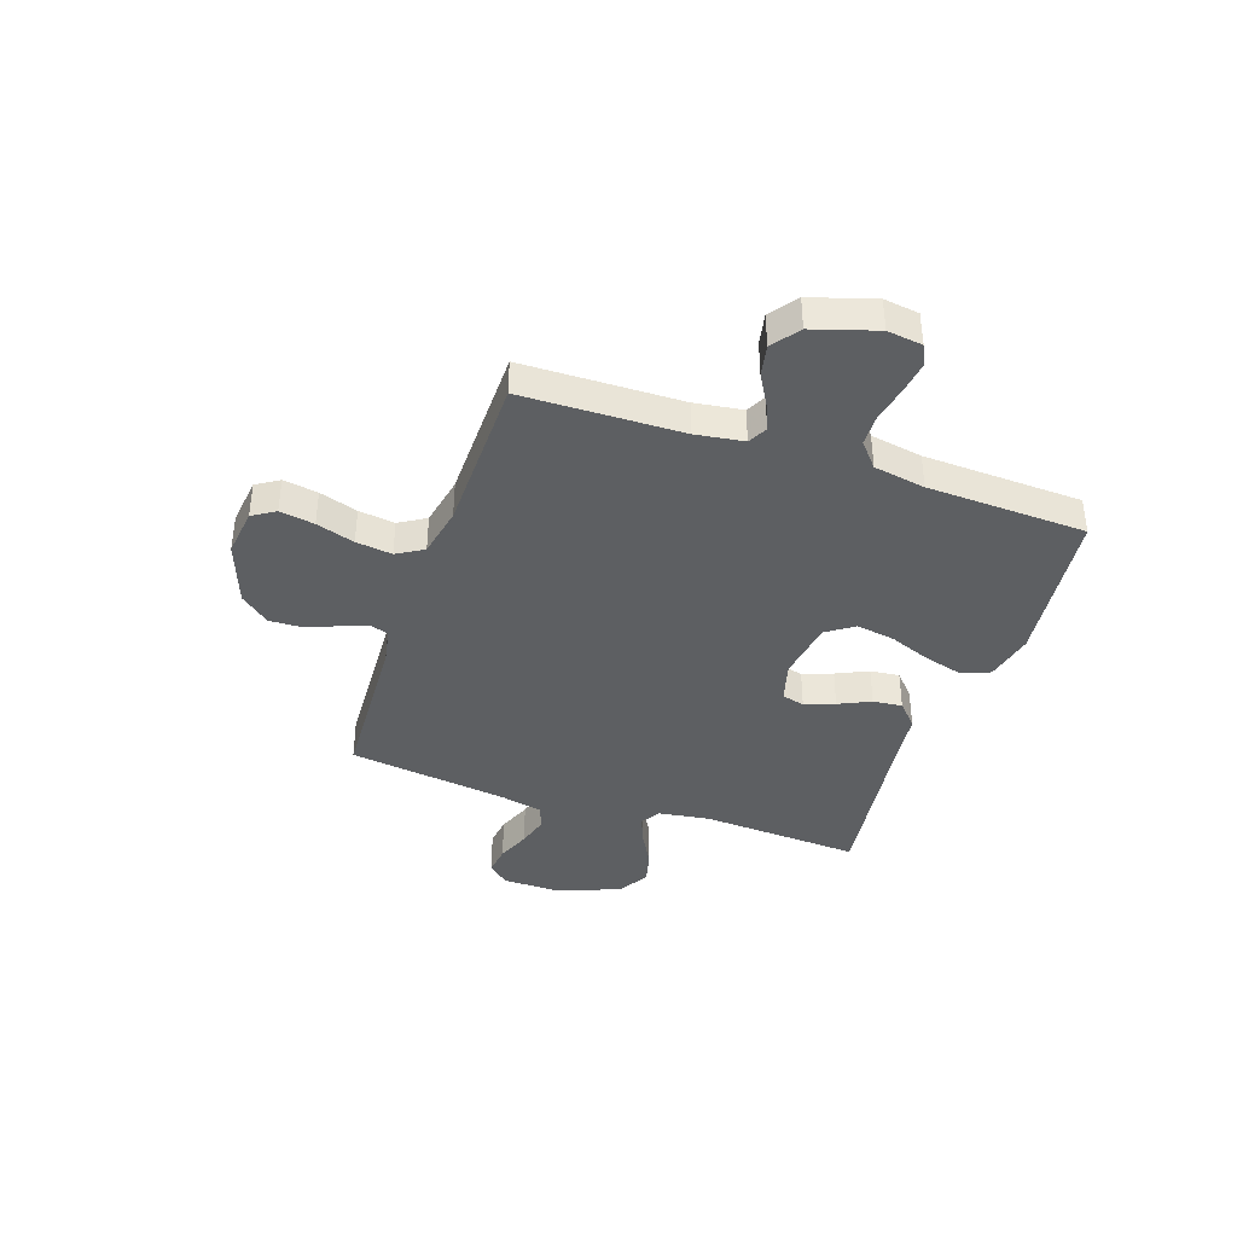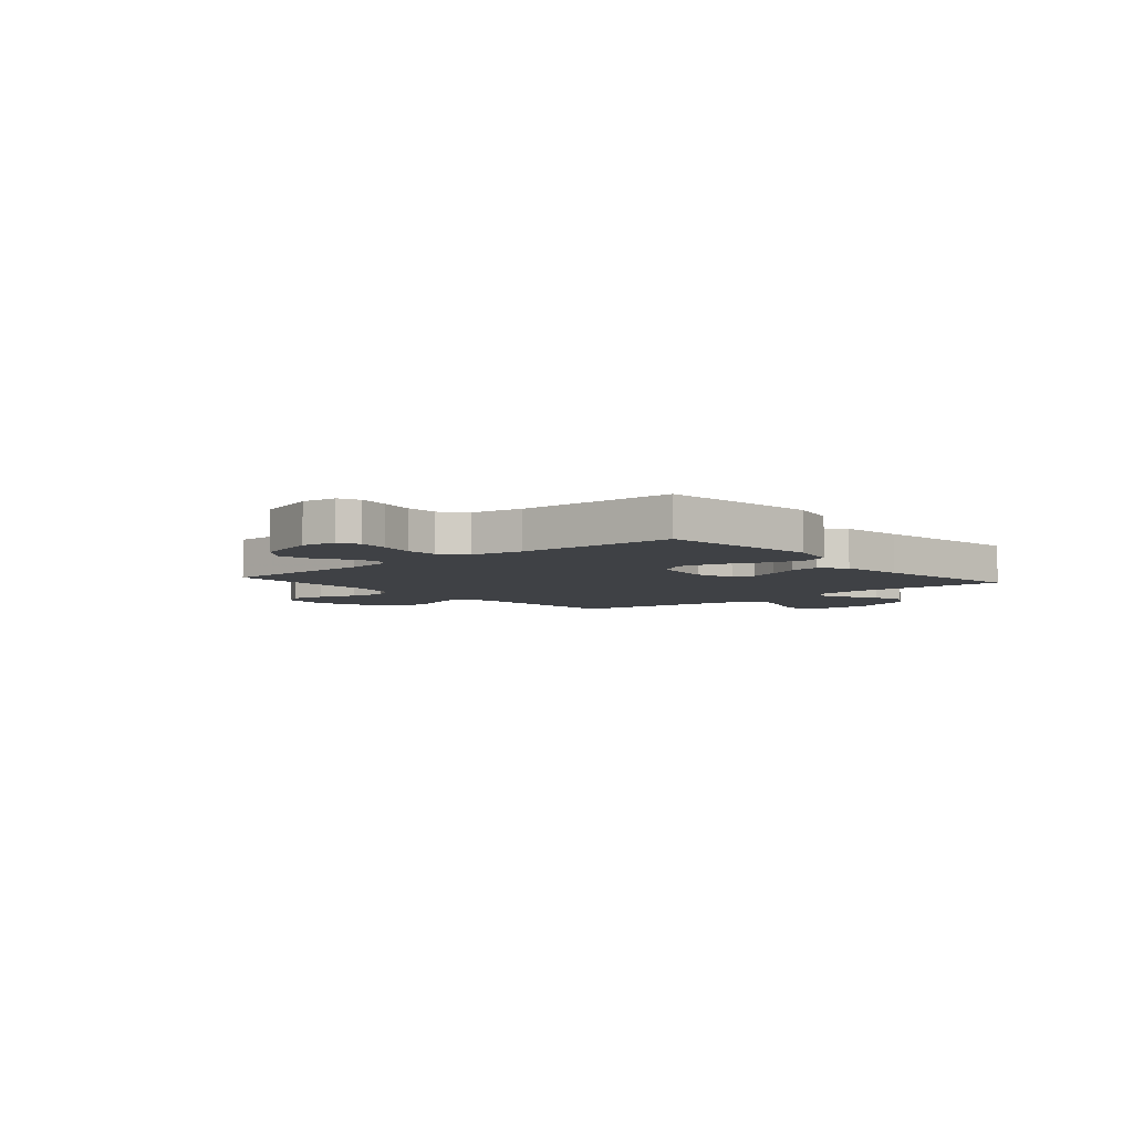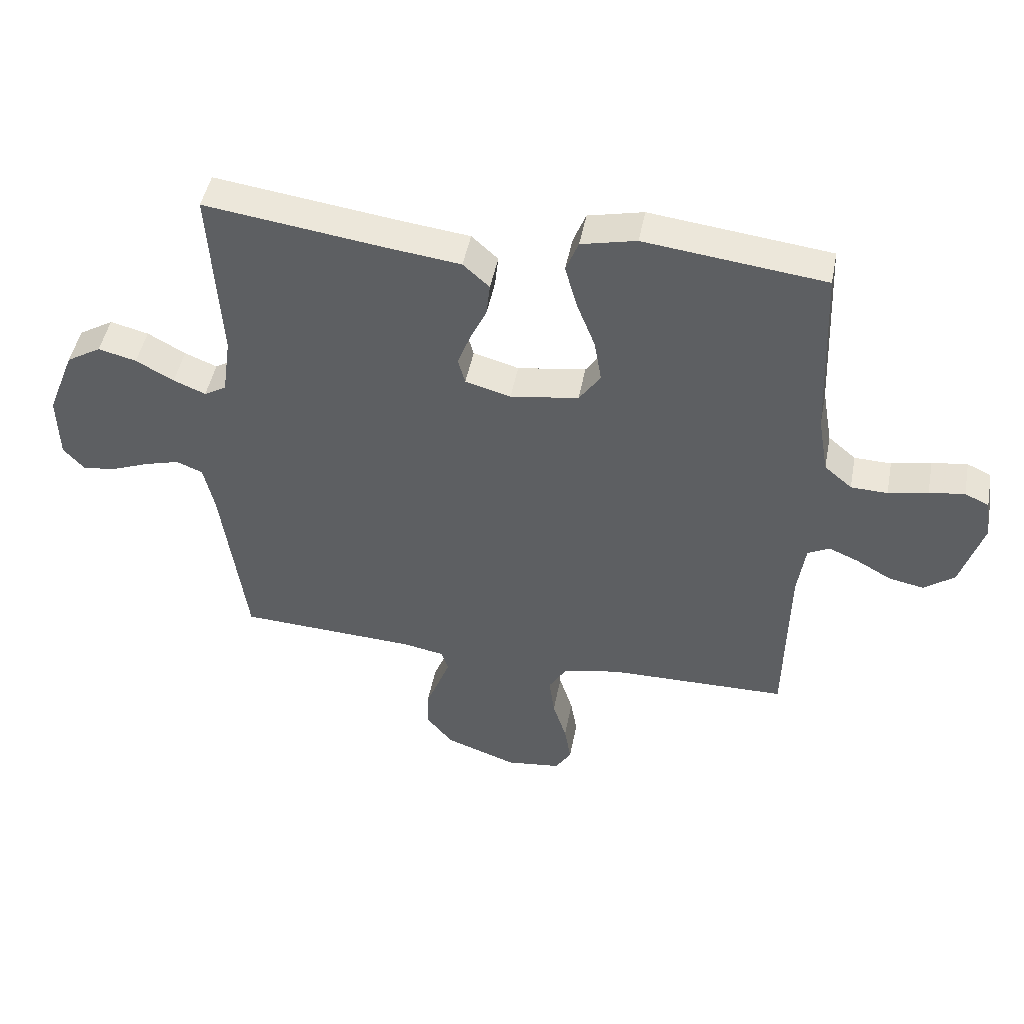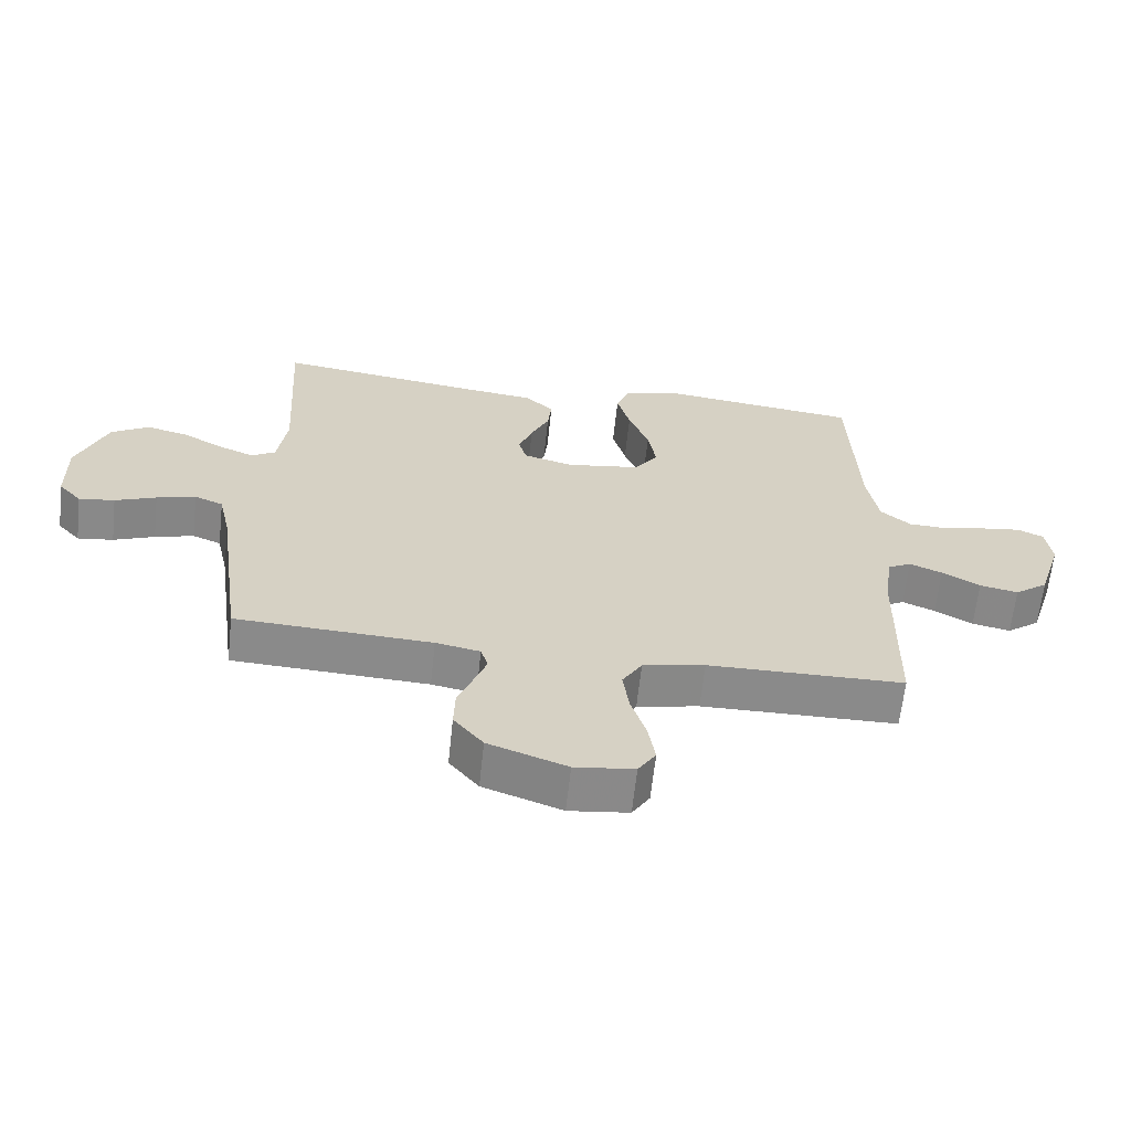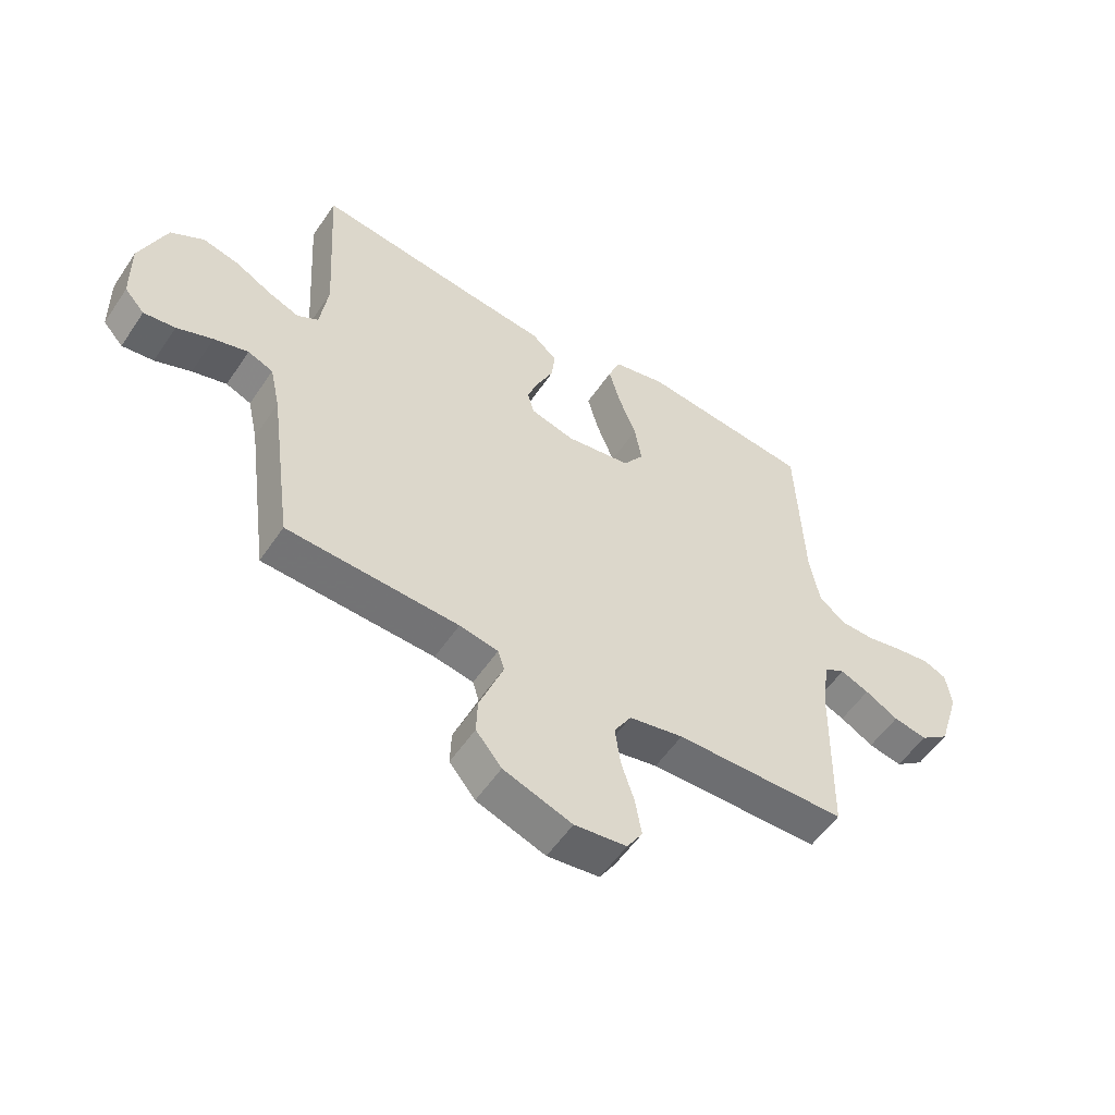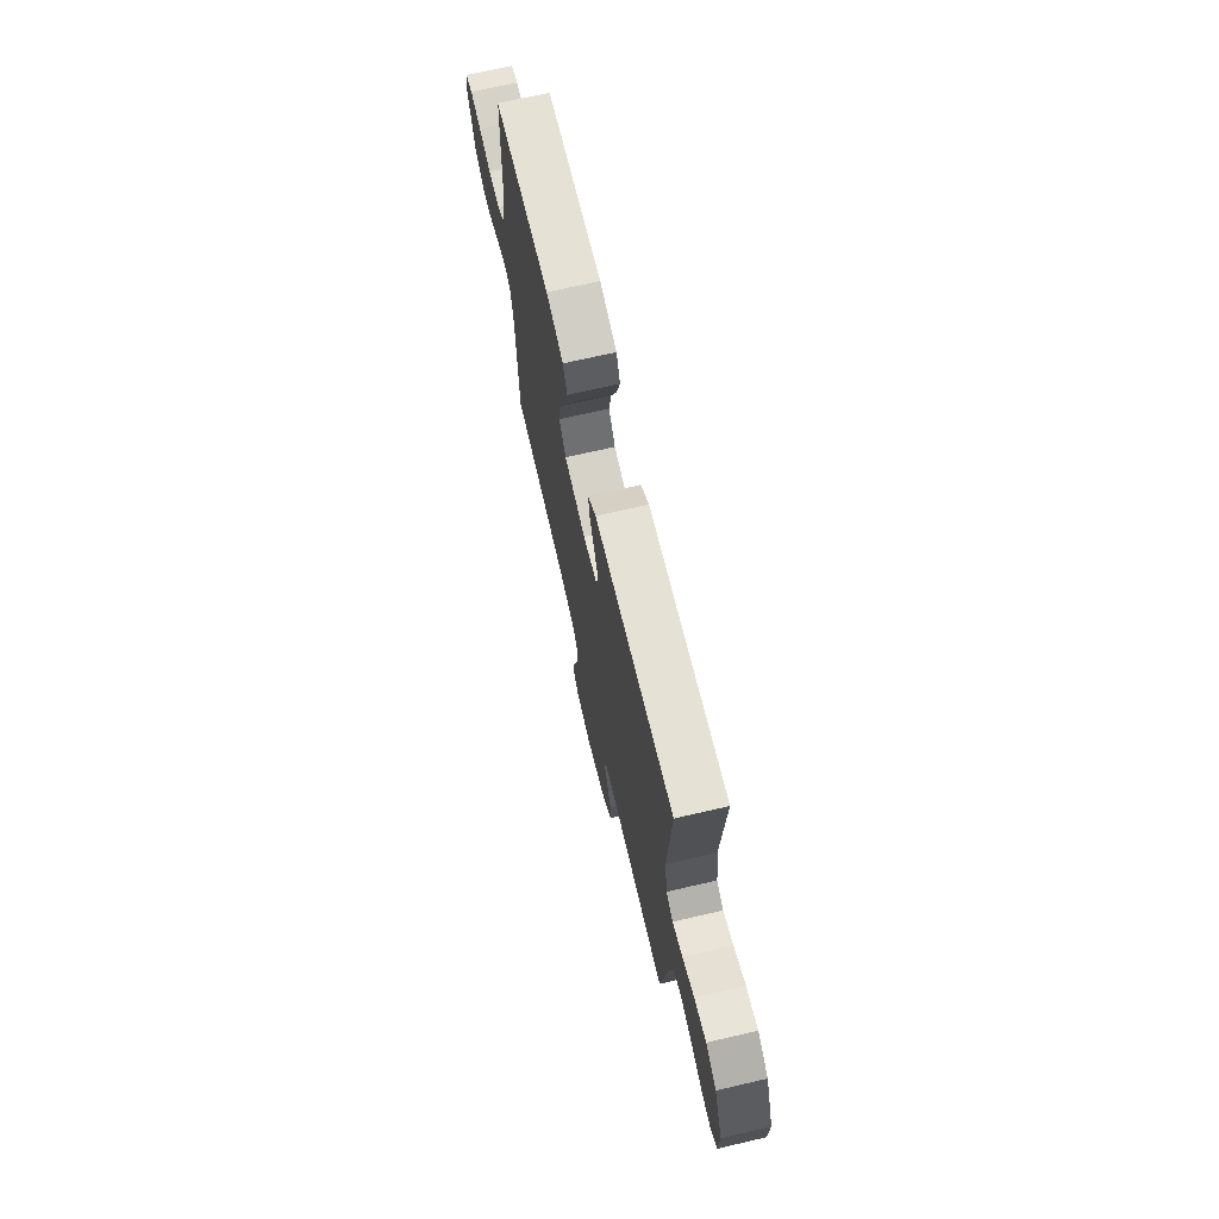
<metadata>
{"format":"obj","ext":"obj","renderer":"f3d","projection":"perspective","resolution":1024,"background":"white","views":[{"elev":-39.5,"azim":-108.8,"up":"+Y"},{"elev":-5.5,"azim":-49.4,"up":"+Y"},{"elev":46.8,"azim":-169.2,"up":"+Z"},{"elev":-63.6,"azim":173.8,"up":"+Z"},{"elev":-54.7,"azim":146.6,"up":"+Z"},{"elev":70.9,"azim":77.0,"up":"+Z"}]}
</metadata>
<code>
v 0.5 0.07 -0.5
v 0.2 0.07 -0.515
v 0.132 0.07 -0.528
v 0.121 0.07 -0.564
v 0.14 0.07 -0.614
v 0.163 0.07 -0.673
v 0.165 0.07 -0.734
v 0.12 0.07 -0.789
v 0 0.07 -0.832
v -0.091 0.07 -0.821
v -0.118 0.07 -0.778
v -0.107 0.07 -0.713
v -0.084 0.07 -0.641
v -0.075 0.07 -0.573
v -0.105 0.07 -0.523
v -0.2 0.07 -0.504
v -0.5 0.07 -0.5
v -0.506 0.07 -0.2
v -0.519 0.07 -0.11
v -0.555 0.07 -0.091
v -0.605 0.07 -0.112
v -0.663 0.07 -0.145
v -0.722 0.07 -0.157
v -0.773 0.07 -0.119
v -0.81 0.07 0
v -0.801 0.07 0.066
v -0.761 0.07 0.084
v -0.702 0.07 0.076
v -0.636 0.07 0.062
v -0.575 0.07 0.064
v -0.529 0.07 0.103
v -0.512 0.07 0.2
v -0.5 0.07 0.5
v -0.2 0.07 0.536
v -0.108 0.07 0.515
v -0.087 0.07 0.462
v -0.107 0.07 0.389
v -0.138 0.07 0.31
v -0.15 0.07 0.238
v -0.114 0.07 0.186
v 0 0.07 0.169
v 0.076 0.07 0.19
v 0.088 0.07 0.233
v 0.067 0.07 0.289
v 0.039 0.07 0.349
v 0.033 0.07 0.404
v 0.077 0.07 0.444
v 0.2 0.07 0.459
v 0.5 0.07 0.5
v 0.482 0.07 0.2
v 0.496 0.07 0.101
v 0.533 0.07 0.079
v 0.587 0.07 0.101
v 0.65 0.07 0.136
v 0.714 0.07 0.152
v 0.772 0.07 0.117
v 0.818 0.07 0
v 0.816 0.07 -0.111
v 0.781 0.07 -0.15
v 0.726 0.07 -0.143
v 0.663 0.07 -0.118
v 0.603 0.07 -0.101
v 0.559 0.07 -0.119
v 0.541 0.07 -0.2
v 0.5 0 -0.5
v 0.2 0 -0.515
v 0.132 0 -0.528
v 0.121 0 -0.564
v 0.14 0 -0.614
v 0.163 0 -0.673
v 0.165 0 -0.734
v 0.12 0 -0.789
v 0 0 -0.832
v -0.091 0 -0.821
v -0.118 0 -0.778
v -0.107 0 -0.713
v -0.084 0 -0.641
v -0.075 0 -0.573
v -0.105 0 -0.523
v -0.2 0 -0.504
v -0.5 0 -0.5
v -0.506 0 -0.2
v -0.519 0 -0.11
v -0.555 0 -0.091
v -0.605 0 -0.112
v -0.663 0 -0.145
v -0.722 0 -0.157
v -0.773 0 -0.119
v -0.81 0 0
v -0.801 0 0.066
v -0.761 0 0.084
v -0.702 0 0.076
v -0.636 0 0.062
v -0.575 0 0.064
v -0.529 0 0.103
v -0.512 0 0.2
v -0.5 0 0.5
v -0.2 0 0.536
v -0.108 0 0.515
v -0.087 0 0.462
v -0.107 0 0.389
v -0.138 0 0.31
v -0.15 0 0.238
v -0.114 0 0.186
v 0 0 0.169
v 0.076 0 0.19
v 0.088 0 0.233
v 0.067 0 0.289
v 0.039 0 0.349
v 0.033 0 0.404
v 0.077 0 0.444
v 0.2 0 0.459
v 0.5 0 0.5
v 0.482 0 0.2
v 0.496 0 0.101
v 0.533 0 0.079
v 0.587 0 0.101
v 0.65 0 0.136
v 0.714 0 0.152
v 0.772 0 0.117
v 0.818 0 0
v 0.816 0 -0.111
v 0.781 0 -0.15
v 0.726 0 -0.143
v 0.663 0 -0.118
v 0.603 0 -0.101
v 0.559 0 -0.119
v 0.541 0 -0.2
f 59 60 61
f 58 59 61
f 57 58 61
f 56 57 61
f 55 56 61
f 54 55 61
f 53 54 61
f 52 53 61 62
f 51 52 62 63
f 48 49 50
f 48 50 51
f 47 48 51
f 46 47 51
f 45 46 51
f 44 45 51
f 51 63 64
f 44 51 64
f 43 44 64
f 36 37 38
f 35 36 38
f 34 35 38
f 33 34 38
f 32 33 38
f 31 32 38 39
f 30 31 39 40
f 27 28 29
f 26 27 29
f 25 26 29
f 24 25 29
f 23 24 29
f 22 23 29
f 21 22 29
f 20 21 29 30
f 30 40 41
f 20 30 41
f 19 20 41
f 16 17 18
f 19 41 42
f 18 19 42
f 16 18 42
f 15 16 42
f 11 12 13
f 10 11 13
f 9 10 13
f 8 9 13
f 7 8 13
f 6 7 13
f 5 6 13
f 4 5 13 14
f 64 1 2
f 43 64 2
f 42 43 2
f 15 42 2
f 3 4 14 15
f 2 3 15
f 125 124 123
f 125 123 122
f 125 122 121
f 125 121 120
f 125 120 119
f 125 119 118
f 125 118 117
f 126 125 117 116
f 127 126 116 115
f 114 113 112
f 115 114 112
f 115 112 111
f 115 111 110
f 115 110 109
f 115 109 108
f 128 127 115
f 128 115 108
f 128 108 107
f 102 101 100
f 102 100 99
f 102 99 98
f 102 98 97
f 102 97 96
f 103 102 96 95
f 104 103 95 94
f 93 92 91
f 93 91 90
f 93 90 89
f 93 89 88
f 93 88 87
f 93 87 86
f 93 86 85
f 94 93 85 84
f 105 104 94
f 105 94 84
f 105 84 83
f 82 81 80
f 106 105 83
f 106 83 82
f 106 82 80
f 106 80 79
f 77 76 75
f 77 75 74
f 77 74 73
f 77 73 72
f 77 72 71
f 77 71 70
f 77 70 69
f 78 77 69 68
f 66 65 128
f 66 128 107
f 66 107 106
f 66 106 79
f 79 78 68 67
f 79 67 66
f 1 65 66 2
f 2 66 67 3
f 3 67 68 4
f 4 68 69 5
f 5 69 70 6
f 6 70 71 7
f 7 71 72 8
f 8 72 73 9
f 9 73 74 10
f 10 74 75 11
f 11 75 76 12
f 12 76 77 13
f 13 77 78 14
f 14 78 79 15
f 15 79 80 16
f 16 80 81 17
f 17 81 82 18
f 18 82 83 19
f 19 83 84 20
f 20 84 85 21
f 21 85 86 22
f 22 86 87 23
f 23 87 88 24
f 24 88 89 25
f 25 89 90 26
f 26 90 91 27
f 27 91 92 28
f 28 92 93 29
f 29 93 94 30
f 30 94 95 31
f 31 95 96 32
f 32 96 97 33
f 33 97 98 34
f 34 98 99 35
f 35 99 100 36
f 36 100 101 37
f 37 101 102 38
f 38 102 103 39
f 39 103 104 40
f 40 104 105 41
f 41 105 106 42
f 42 106 107 43
f 43 107 108 44
f 44 108 109 45
f 45 109 110 46
f 46 110 111 47
f 47 111 112 48
f 48 112 113 49
f 49 113 114 50
f 50 114 115 51
f 51 115 116 52
f 52 116 117 53
f 53 117 118 54
f 54 118 119 55
f 55 119 120 56
f 56 120 121 57
f 57 121 122 58
f 58 122 123 59
f 59 123 124 60
f 60 124 125 61
f 61 125 126 62
f 62 126 127 63
f 63 127 128 64
f 64 128 65 1

</code>
